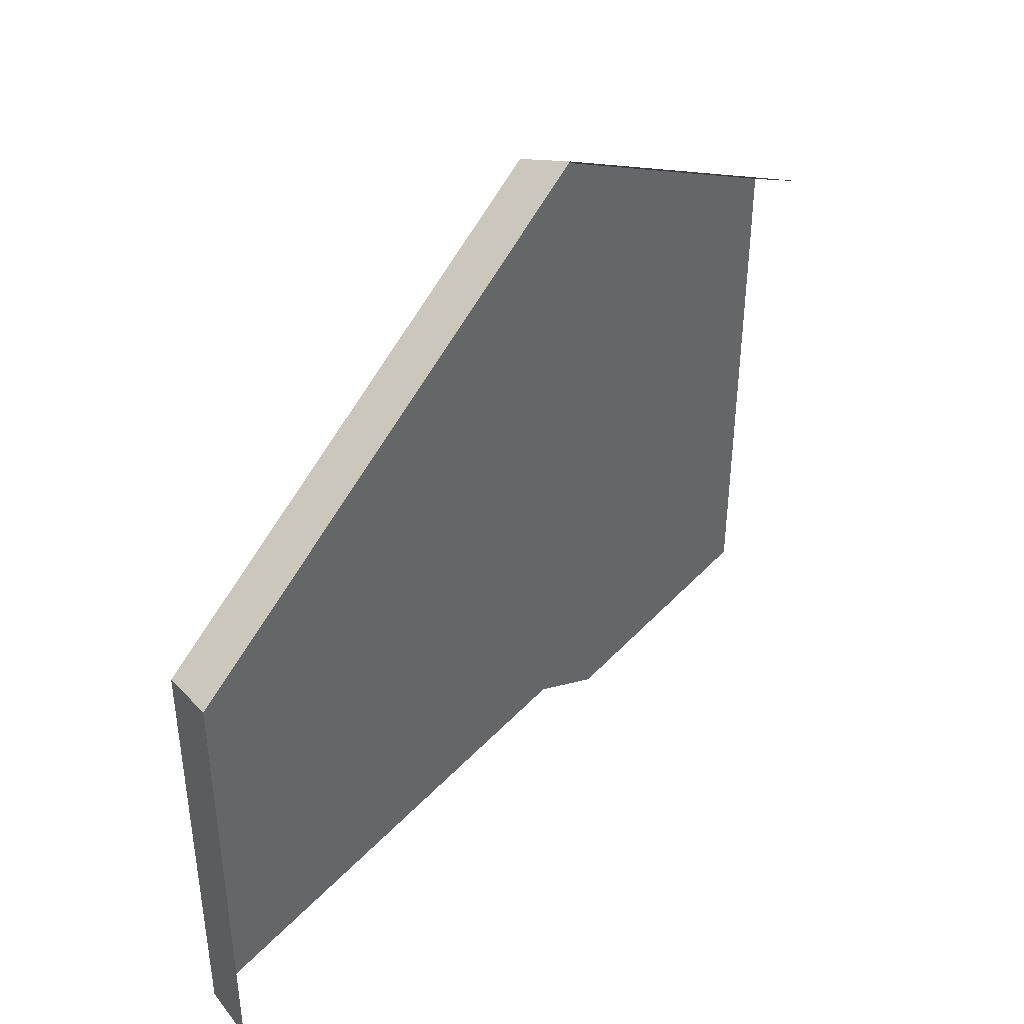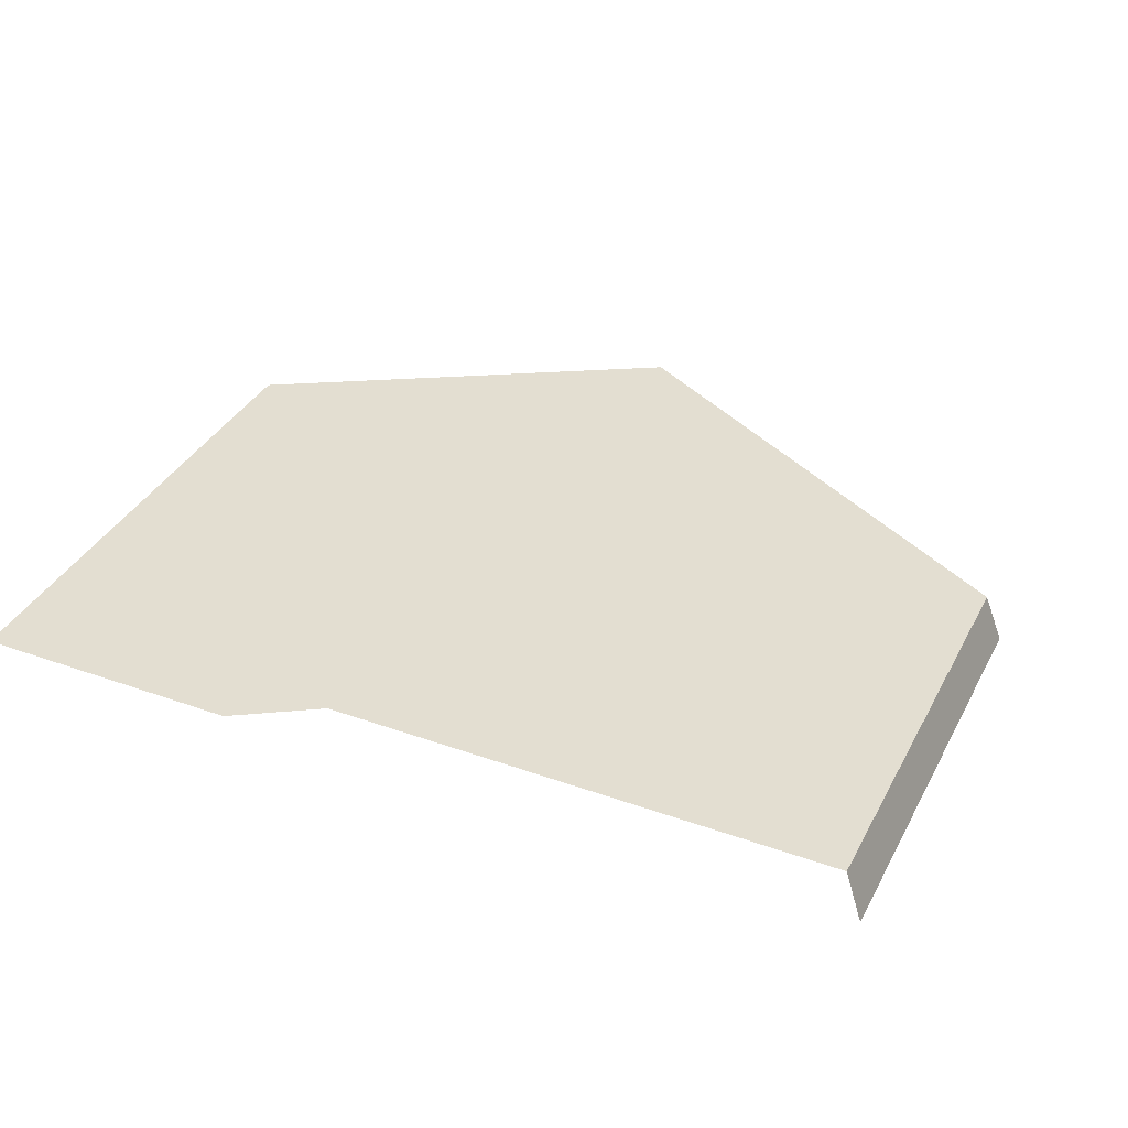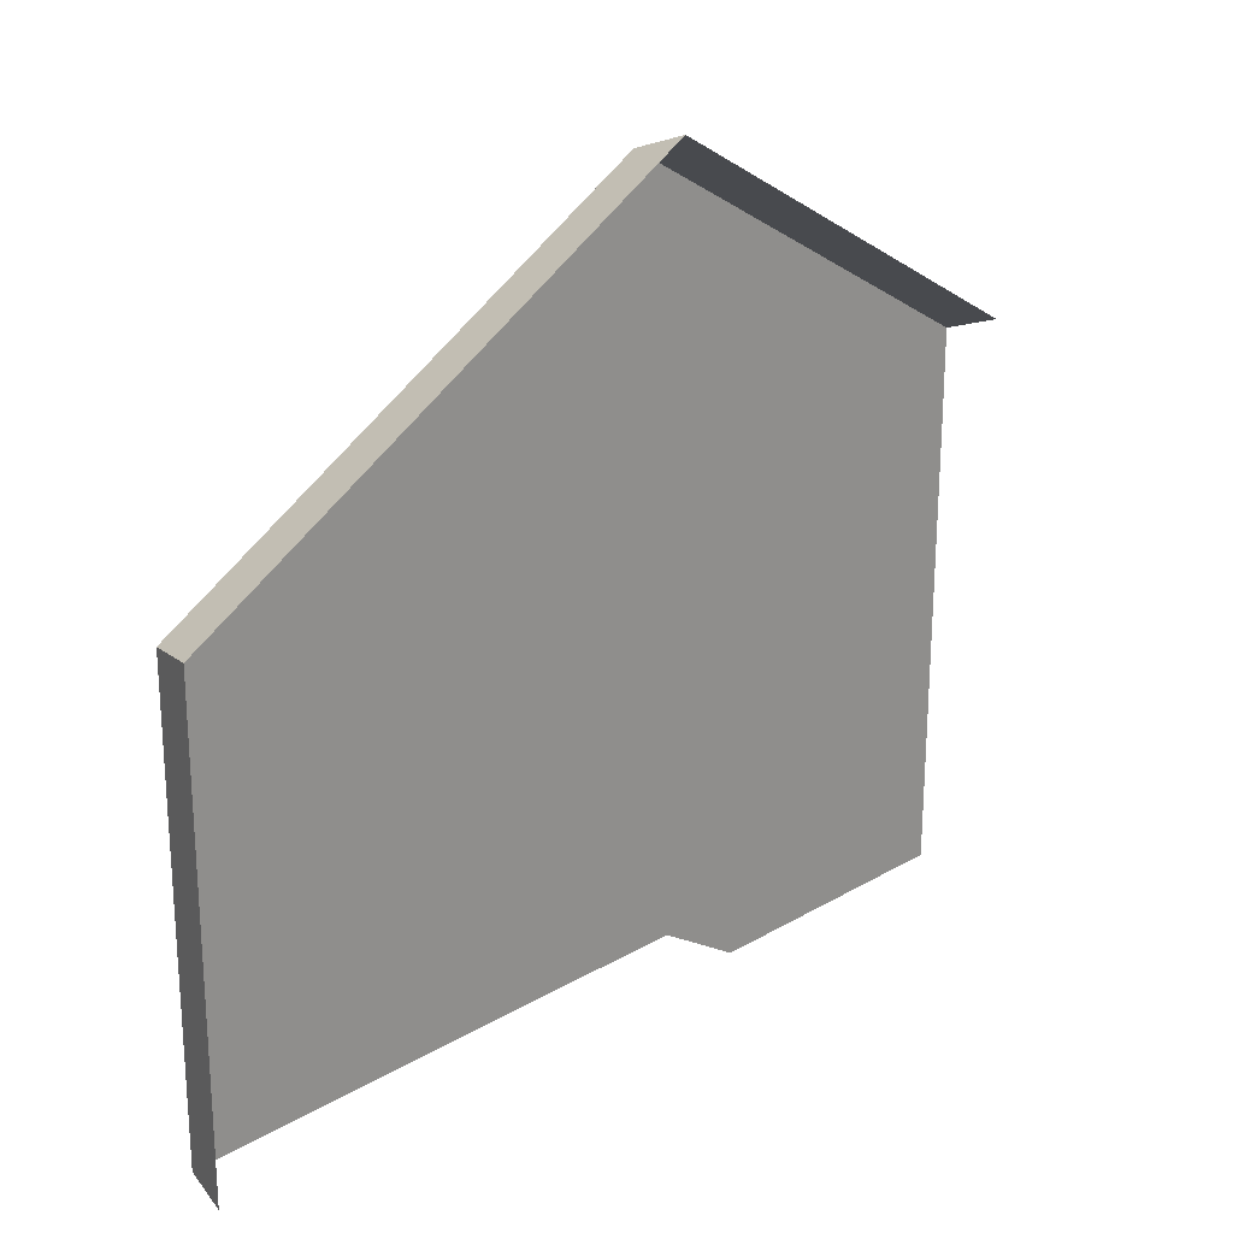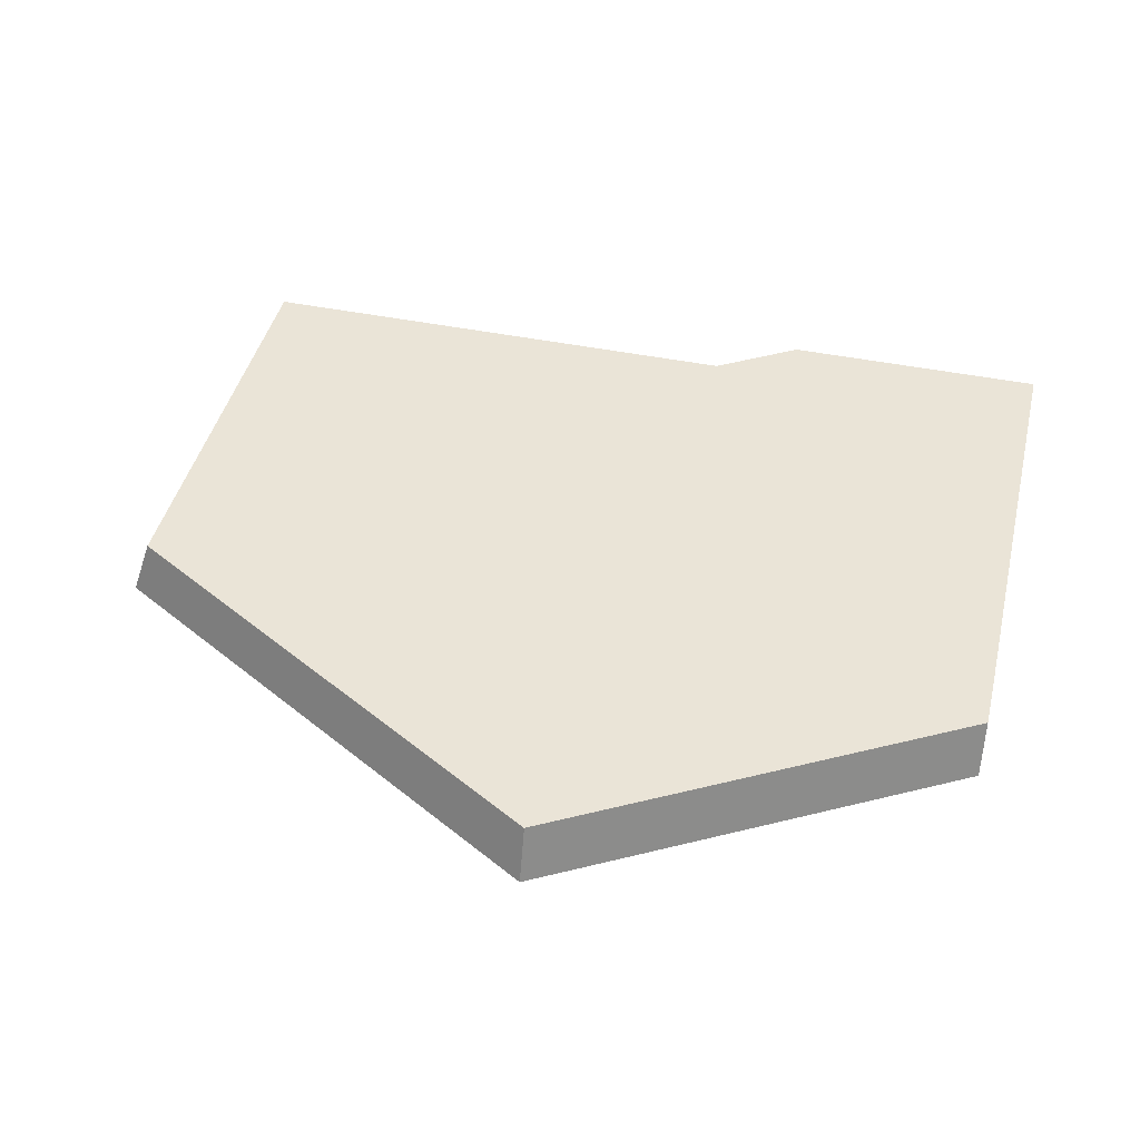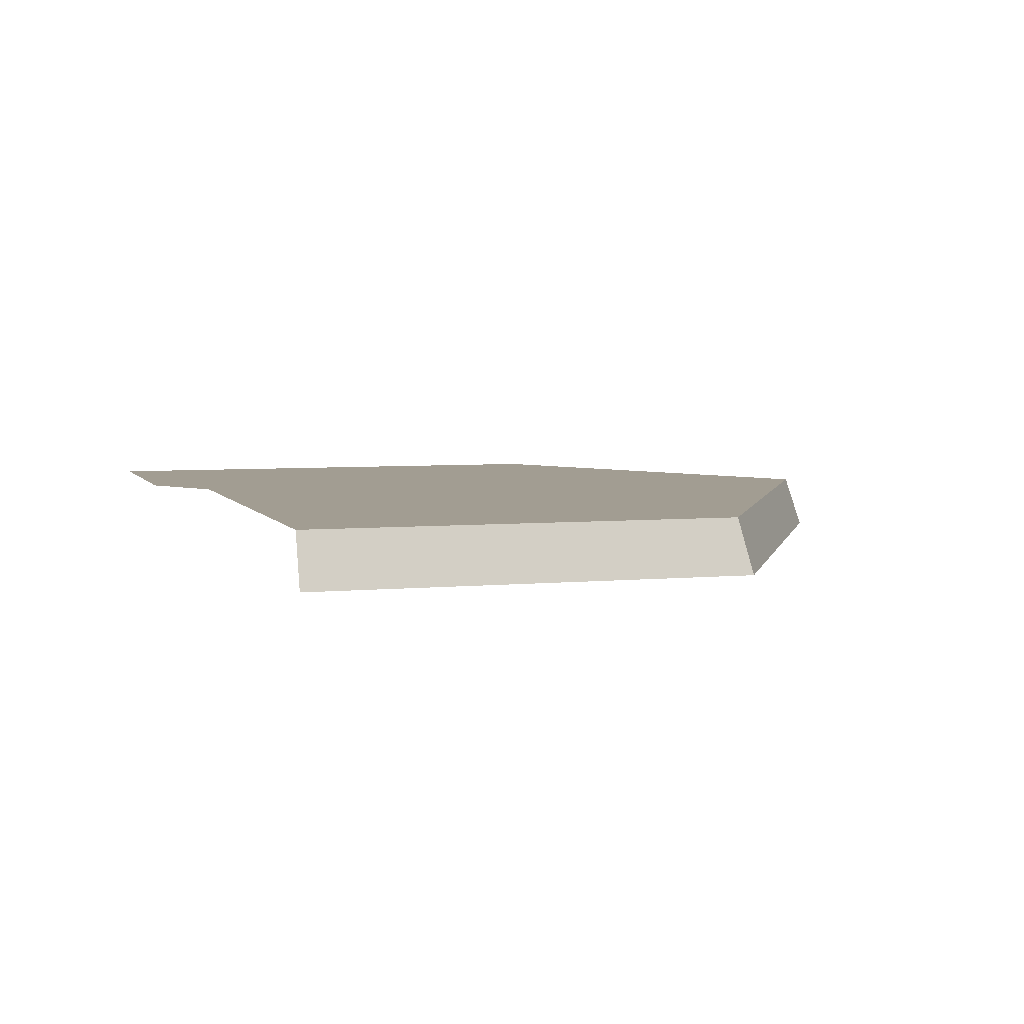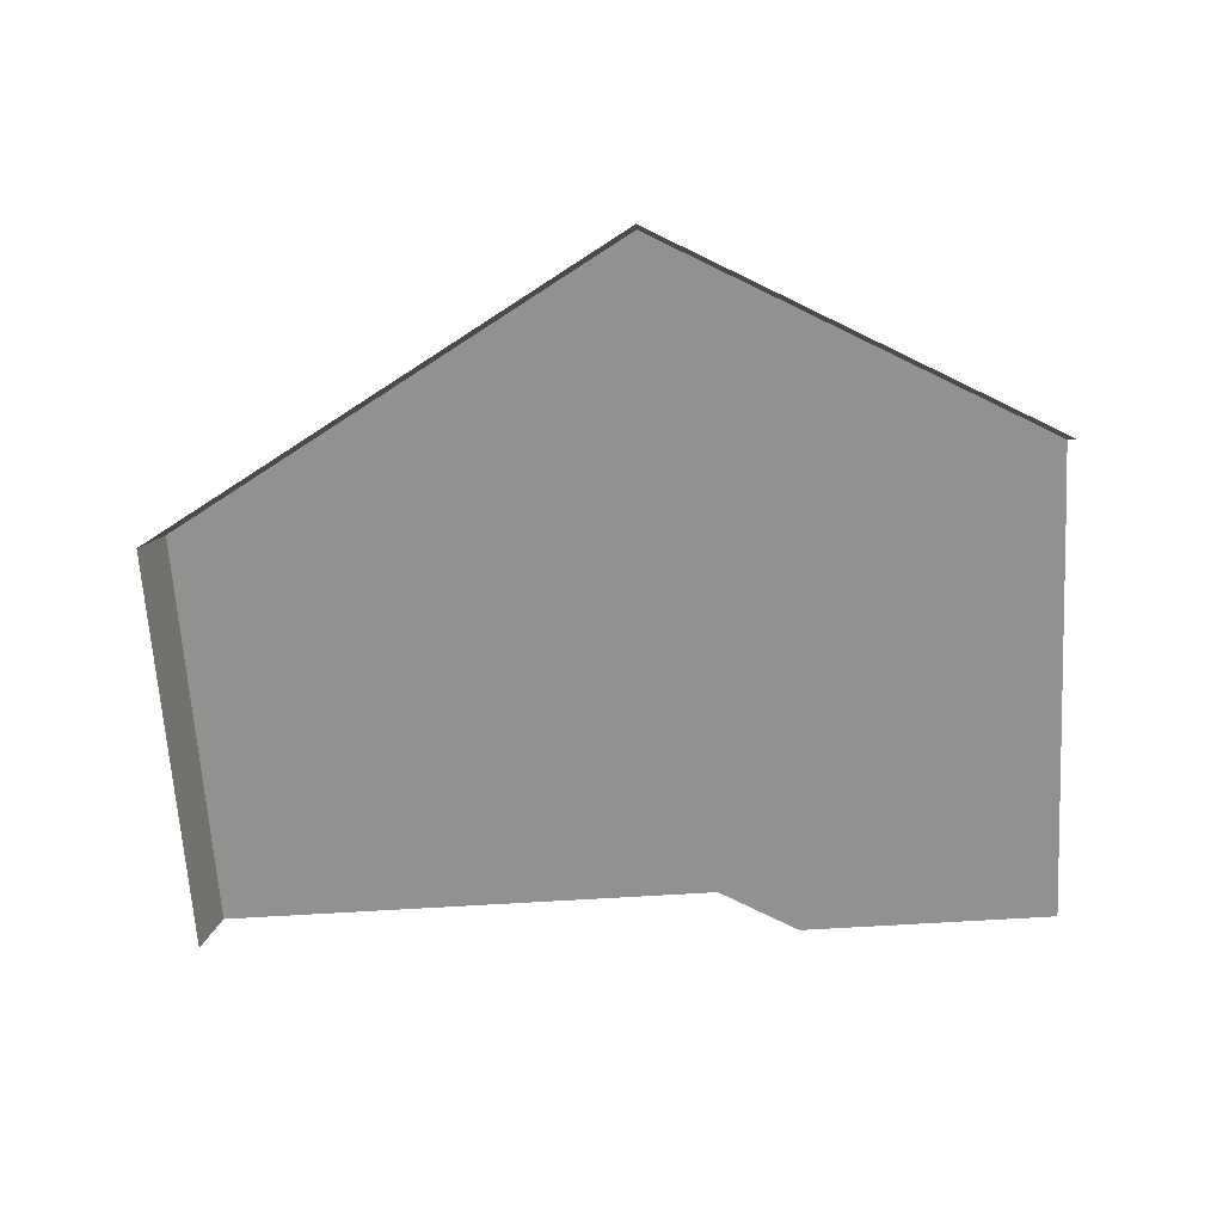
<metadata>
{"format":"obj","ext":"obj","renderer":"f3d","projection":"perspective","resolution":1024,"background":"white","views":[{"elev":41.8,"azim":128.3,"up":"+Y"},{"elev":36.3,"azim":25.0,"up":"+Z"},{"elev":22.8,"azim":135.0,"up":"+Y"},{"elev":43.6,"azim":-166.4,"up":"+Z"},{"elev":4.9,"azim":72.7,"up":"+Z"},{"elev":-66.1,"azim":-176.4,"up":"+Z"}]}
</metadata>
<code>
g hex6_2
v 0.501 -0.5141 0.0005438
v 0.4941 -0.5141 0.02276
v 0.4924 -0.5141 0.02846
v 0.2289 -0.5141 0.02846
v 0.1865 -0.5403 0.02846
v 0.06446 -0.5403 0.02846
v 0.251 -0.4326 0.02846
v 0.251 -0.5141 0.02846
v 0.3921 -0.5141 0.02846
v 0.04813 -0.3155 0.02846
v 0.04916 -0.5403 0.02846
v 0.04813 -0.271 0.02846
v 0.251 -0.1539 0.02846
v 0.4924 -0.2932 0.02846
v 0.4924 -0.5141 0.02846
v 0.4924 -0.5141 0.02846
v 0.501 -0.2882 0.0005437
v 0.501 -0.5141 0.0005438
v 0.4924 -0.2932 0.02846
v 0.4924 -0.2932 0.02846
v 0.251 -0.1539 0.02846
v 0.251 -0.1439 0.0005437
v 0.501 -0.2882 0.0005437
v 0.04813 -0.261 0.0005438
v 0.251 -0.1439 0.0005437
v 0.251 -0.1539 0.02846
v 0.04813 -0.2629 0.005816
v 0.04813 -0.271 0.02846
g hex6_2_0
f 3 2 1
f 6 5 4
f 7 6 4
f 4 8 7
f 9 7 8
f 6 7 10
f 11 6 10
f 10 7 12
f 7 13 12
f 13 7 14
f 14 7 9
f 15 14 9
f 18 17 16
f 17 19 16
f 22 21 20
f 23 22 20
f 26 25 24
f 24 27 26
f 27 28 26

</code>
